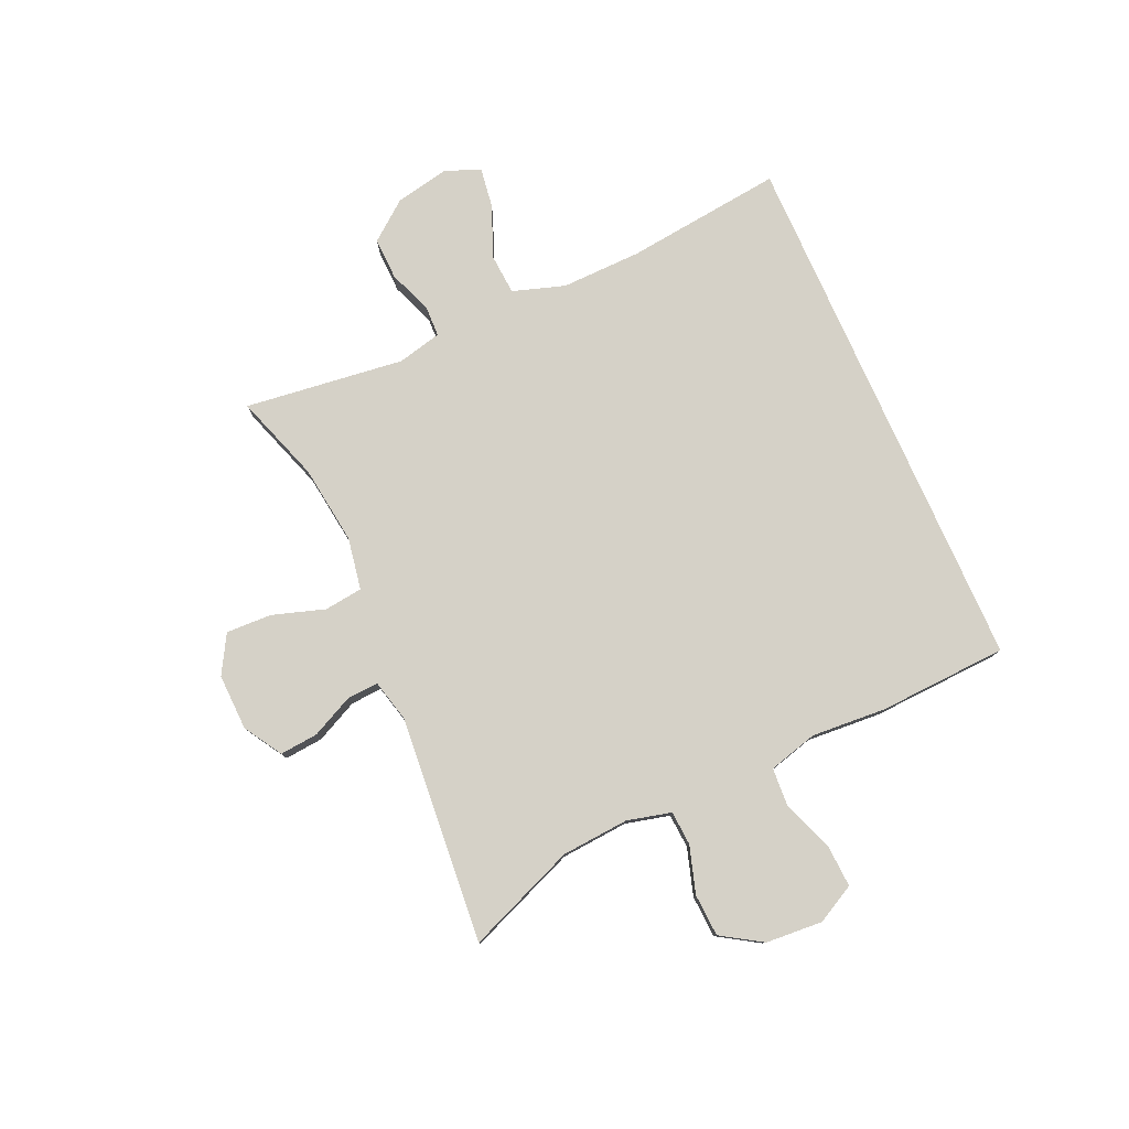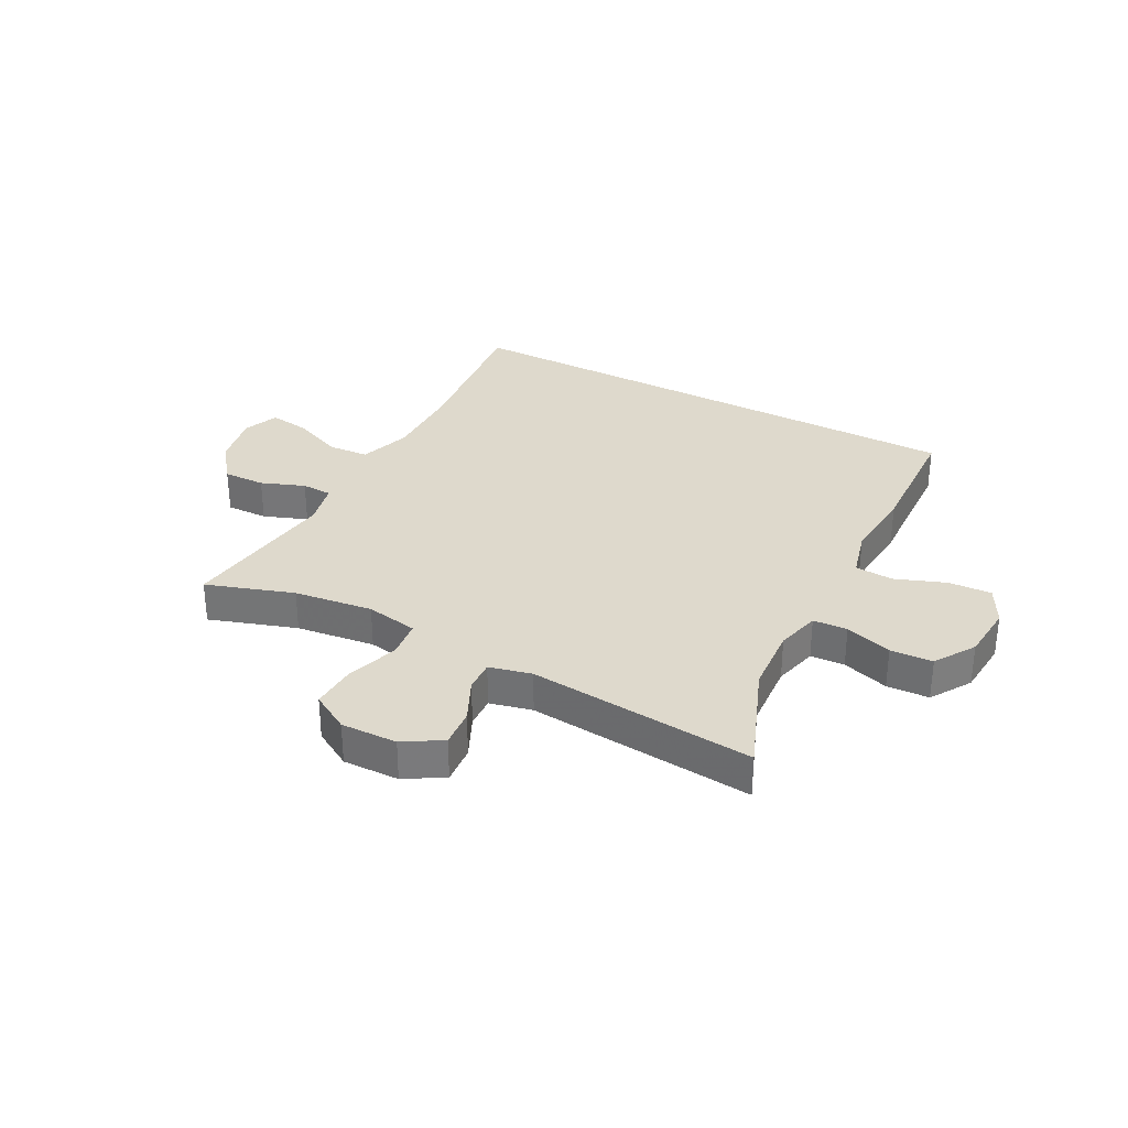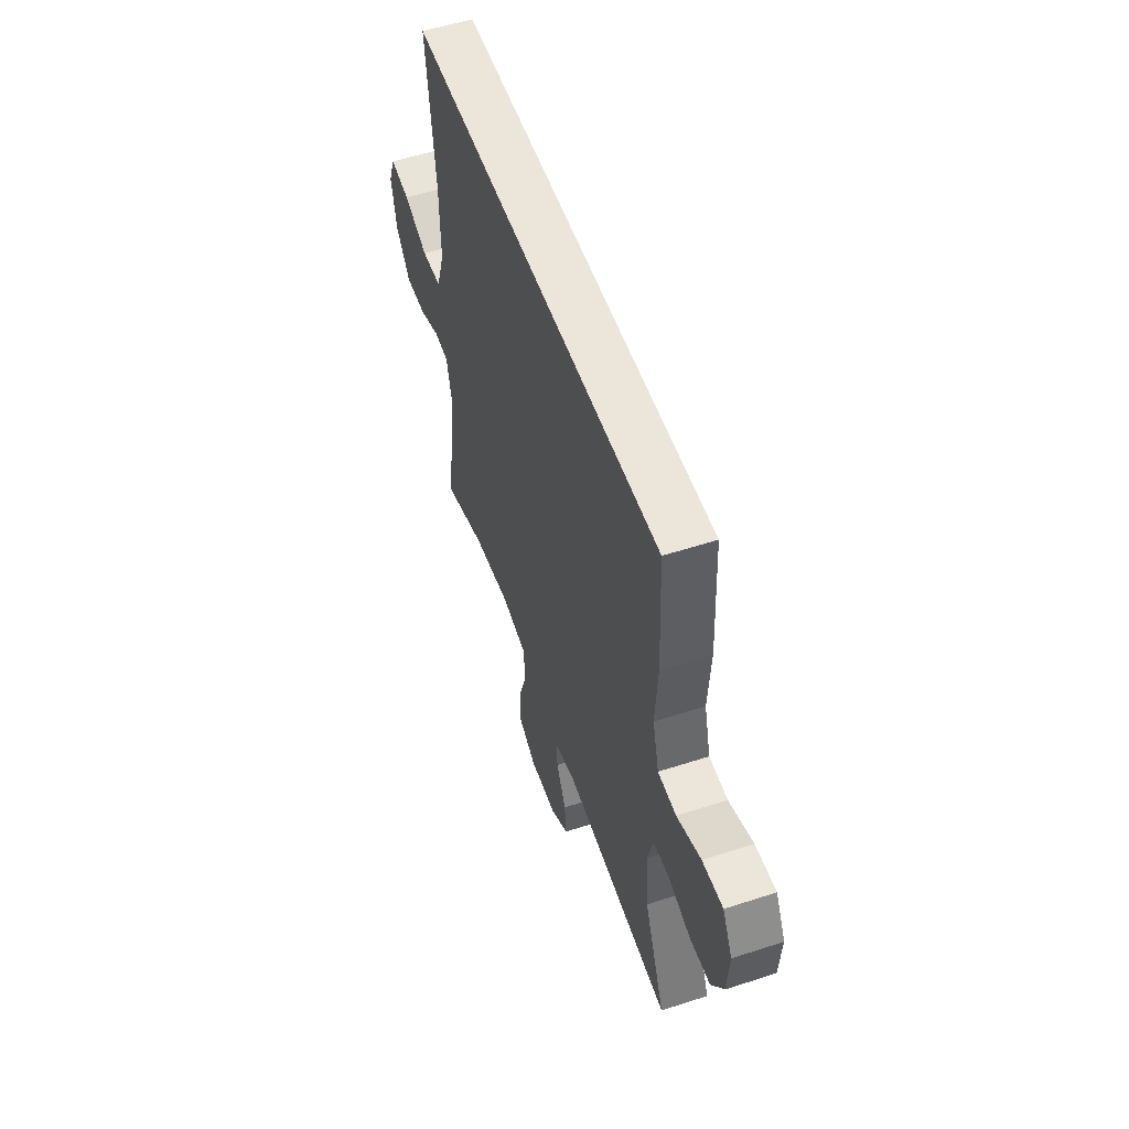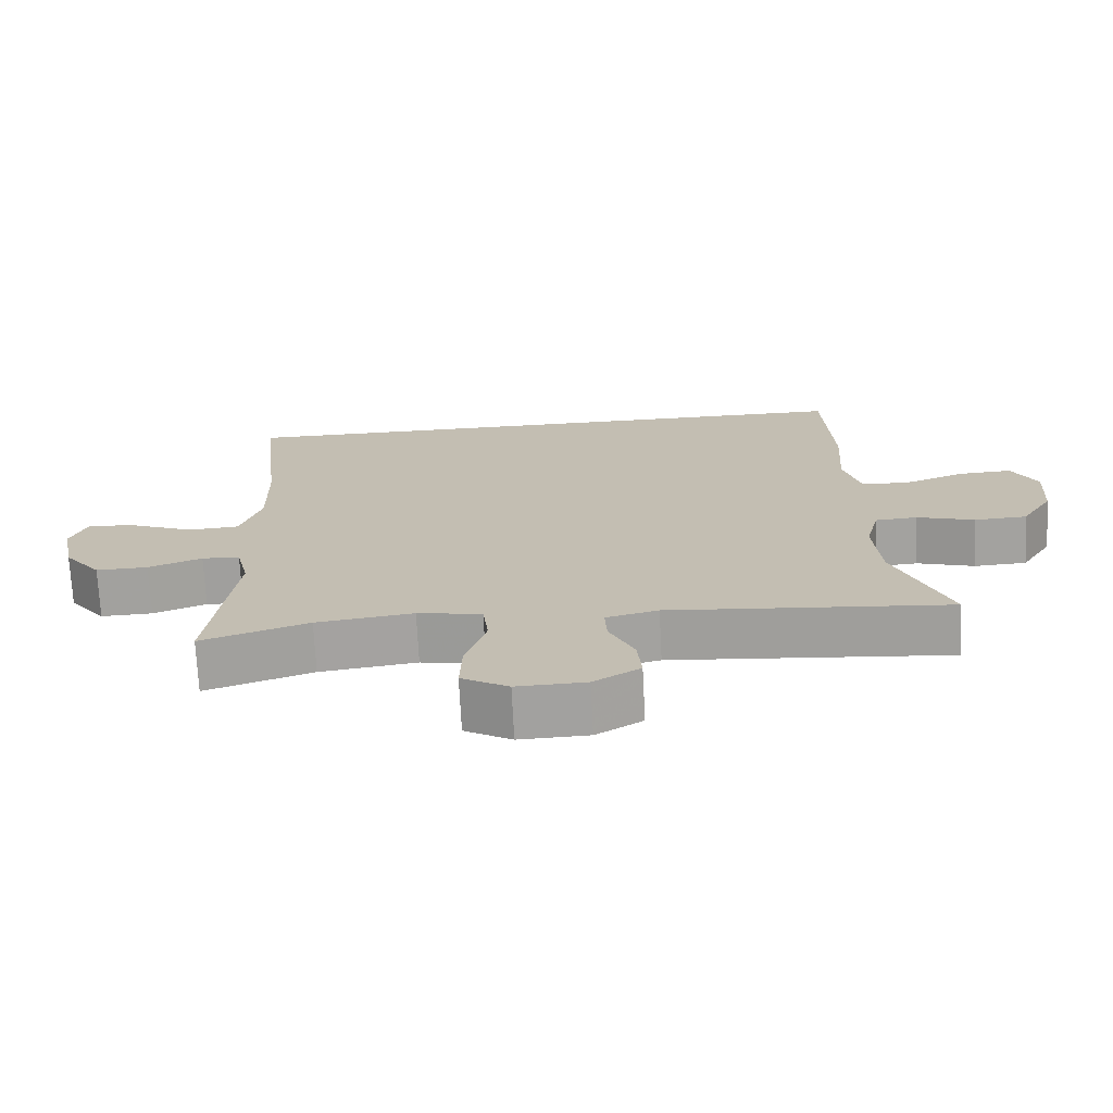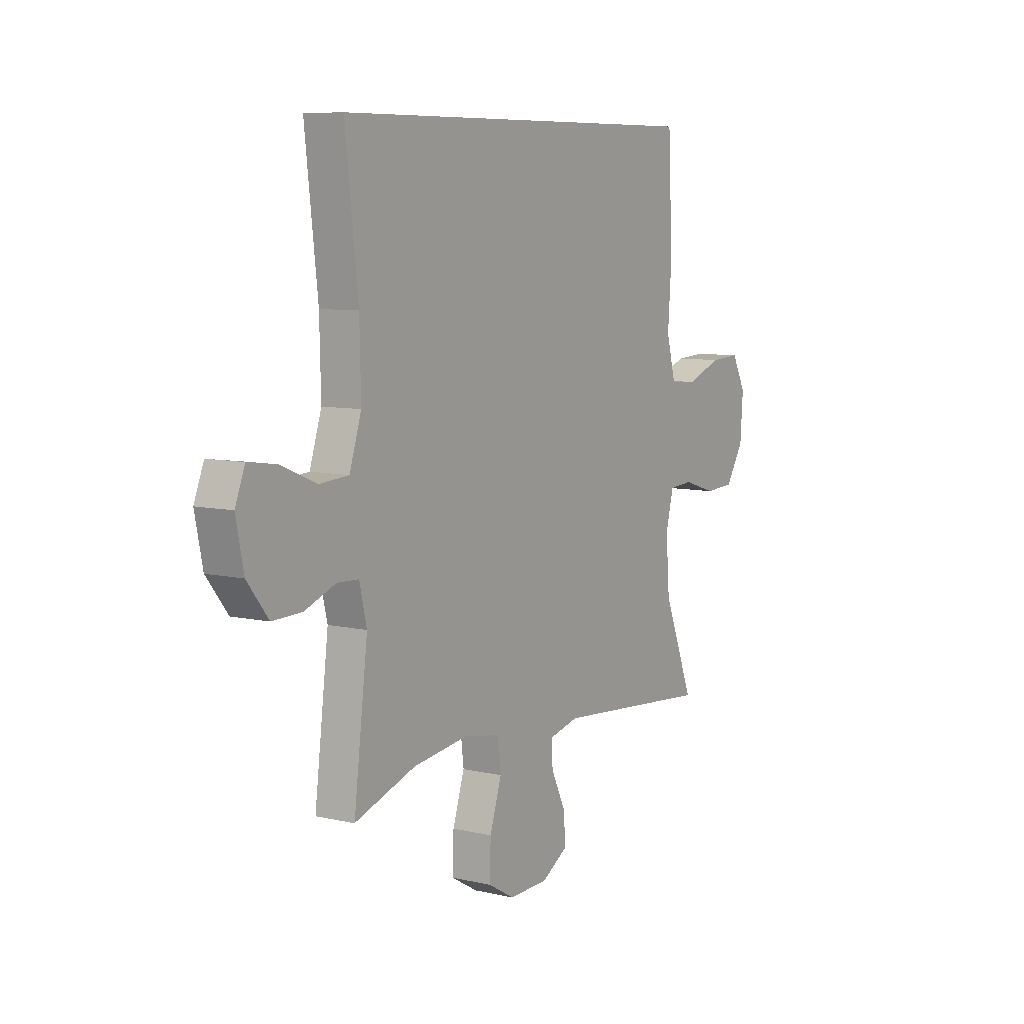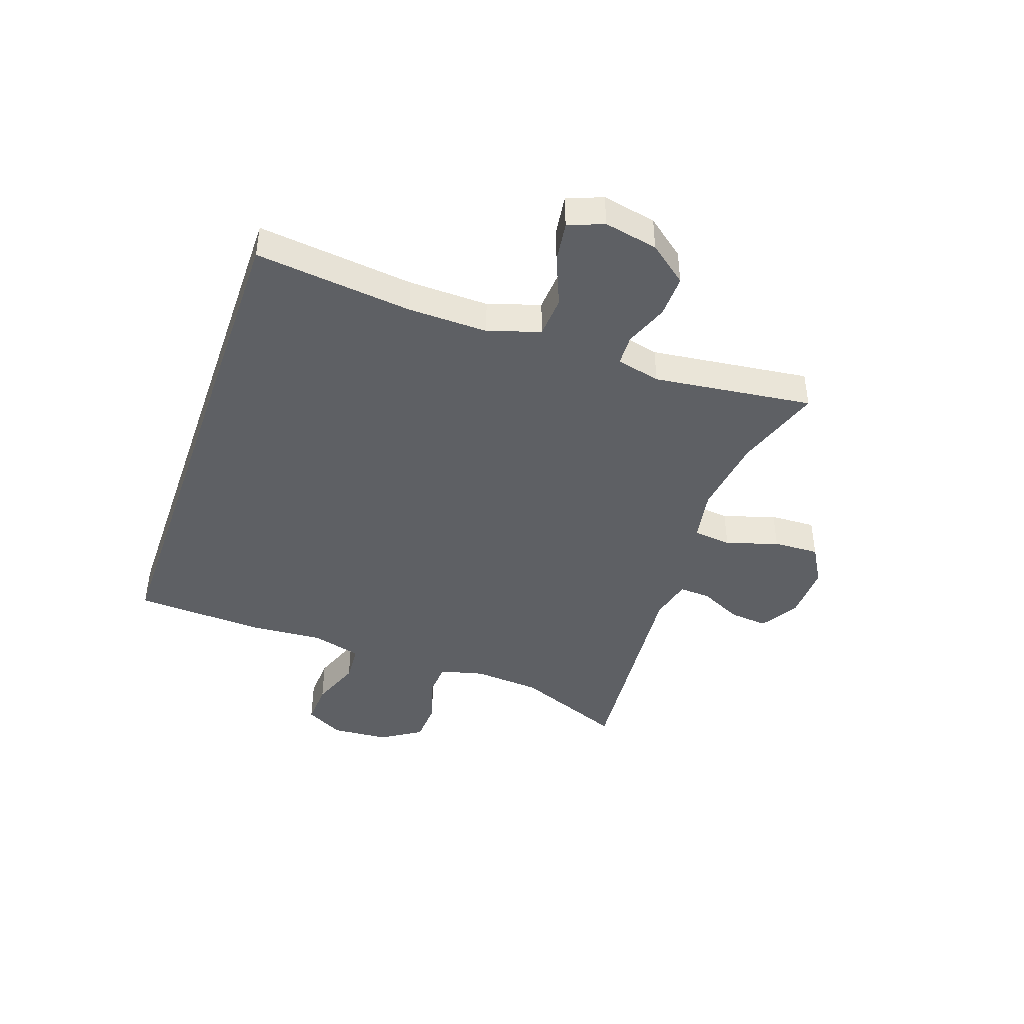
<metadata>
{"format":"obj","ext":"obj","renderer":"f3d","projection":"perspective","resolution":1024,"background":"white","views":[{"elev":78.9,"azim":-114.0,"up":"+Y"},{"elev":32.1,"azim":-151.7,"up":"+Y"},{"elev":54.2,"azim":-109.1,"up":"+Z"},{"elev":-71.9,"azim":-177.1,"up":"+Z"},{"elev":8.0,"azim":122.6,"up":"+Z"},{"elev":-43.1,"azim":70.9,"up":"+Y"}]}
</metadata>
<code>
v -0.5 0.07 -0.5
v -0.425 0.07 -0.312
v -0.416 0.07 -0.196
v -0.435 0.07 -0.12
v -0.494 0.07 -0.116
v -0.575 0.07 -0.141
v -0.648 0.07 -0.137
v -0.692 0.07 -0.067
v -0.699 0.07 0.031
v -0.664 0.07 0.097
v -0.59 0.07 0.093
v -0.503 0.07 0.06
v -0.437 0.07 0.064
v -0.414 0.07 0.149
v -0.423 0.07 0.278
v -0.412 0.07 0.5
v 0.509 0.07 0.5
v 0.478 0.07 0.229
v 0.475 0.07 0.091
v 0.504 0.07 0.001
v 0.575 0.07 -0.004
v 0.662 0.07 0.032
v 0.732 0.07 0.042
v 0.756 0.07 -0.019
v 0.737 0.07 -0.112
v 0.685 0.07 -0.178
v 0.612 0.07 -0.176
v 0.537 0.07 -0.147
v 0.484 0.07 -0.149
v 0.466 0.07 -0.225
v 0.5 0.07 -0.5
v 0.35 0.07 -0.449
v 0.214 0.07 -0.431
v 0.124 0.07 -0.447
v 0.116 0.07 -0.513
v 0.145 0.07 -0.603
v 0.148 0.07 -0.682
v 0.082 0.07 -0.72
v -0.015 0.07 -0.717
v -0.08 0.07 -0.677
v -0.074 0.07 -0.611
v -0.039 0.07 -0.538
v -0.036 0.07 -0.484
v -0.109 0.07 -0.466
v -0.5 0 -0.5
v -0.425 0 -0.312
v -0.416 0 -0.196
v -0.435 0 -0.12
v -0.494 0 -0.116
v -0.575 0 -0.141
v -0.648 0 -0.137
v -0.692 0 -0.067
v -0.699 0 0.031
v -0.664 0 0.097
v -0.59 0 0.093
v -0.503 0 0.06
v -0.437 0 0.064
v -0.414 0 0.149
v -0.423 0 0.278
v -0.412 0 0.5
v 0.509 0 0.5
v 0.478 0 0.229
v 0.475 0 0.091
v 0.504 0 0.001
v 0.575 0 -0.004
v 0.662 0 0.032
v 0.732 0 0.042
v 0.756 0 -0.019
v 0.737 0 -0.112
v 0.685 0 -0.178
v 0.612 0 -0.176
v 0.537 0 -0.147
v 0.484 0 -0.149
v 0.466 0 -0.225
v 0.5 0 -0.5
v 0.35 0 -0.449
v 0.214 0 -0.431
v 0.124 0 -0.447
v 0.116 0 -0.513
v 0.145 0 -0.603
v 0.148 0 -0.682
v 0.082 0 -0.72
v -0.015 0 -0.717
v -0.08 0 -0.677
v -0.074 0 -0.611
v -0.039 0 -0.538
v -0.036 0 -0.484
v -0.109 0 -0.466
f 40 41 42
f 39 40 42
f 38 39 42
f 37 38 42
f 36 37 42
f 35 36 42
f 34 35 42 43
f 30 31 32
f 29 30 32 33
f 26 27 28
f 25 26 28
f 24 25 28
f 23 24 28
f 22 23 28
f 21 22 28
f 20 21 28 29
f 29 33 34
f 20 29 34
f 19 20 34
f 16 17 18
f 15 16 18
f 14 15 18
f 34 43 44
f 19 34 44
f 18 19 44
f 14 18 44
f 13 14 44
f 10 11 12
f 9 10 12
f 8 9 12
f 7 8 12
f 6 7 12
f 5 6 12
f 44 1 2
f 44 2 3
f 13 44 3 4
f 4 5 12 13
f 86 85 84
f 86 84 83
f 86 83 82
f 86 82 81
f 86 81 80
f 86 80 79
f 87 86 79 78
f 76 75 74
f 77 76 74 73
f 72 71 70
f 72 70 69
f 72 69 68
f 72 68 67
f 72 67 66
f 72 66 65
f 73 72 65 64
f 78 77 73
f 78 73 64
f 78 64 63
f 62 61 60
f 62 60 59
f 62 59 58
f 88 87 78
f 88 78 63
f 88 63 62
f 88 62 58
f 88 58 57
f 56 55 54
f 56 54 53
f 56 53 52
f 56 52 51
f 56 51 50
f 56 50 49
f 46 45 88
f 47 46 88
f 48 47 88 57
f 57 56 49 48
f 1 45 46 2
f 2 46 47 3
f 3 47 48 4
f 4 48 49 5
f 5 49 50 6
f 6 50 51 7
f 7 51 52 8
f 8 52 53 9
f 9 53 54 10
f 10 54 55 11
f 11 55 56 12
f 12 56 57 13
f 13 57 58 14
f 14 58 59 15
f 15 59 60 16
f 16 60 61 17
f 17 61 62 18
f 18 62 63 19
f 19 63 64 20
f 20 64 65 21
f 21 65 66 22
f 22 66 67 23
f 23 67 68 24
f 24 68 69 25
f 25 69 70 26
f 26 70 71 27
f 27 71 72 28
f 28 72 73 29
f 29 73 74 30
f 30 74 75 31
f 31 75 76 32
f 32 76 77 33
f 33 77 78 34
f 34 78 79 35
f 35 79 80 36
f 36 80 81 37
f 37 81 82 38
f 38 82 83 39
f 39 83 84 40
f 40 84 85 41
f 41 85 86 42
f 42 86 87 43
f 43 87 88 44
f 44 88 45 1

</code>
